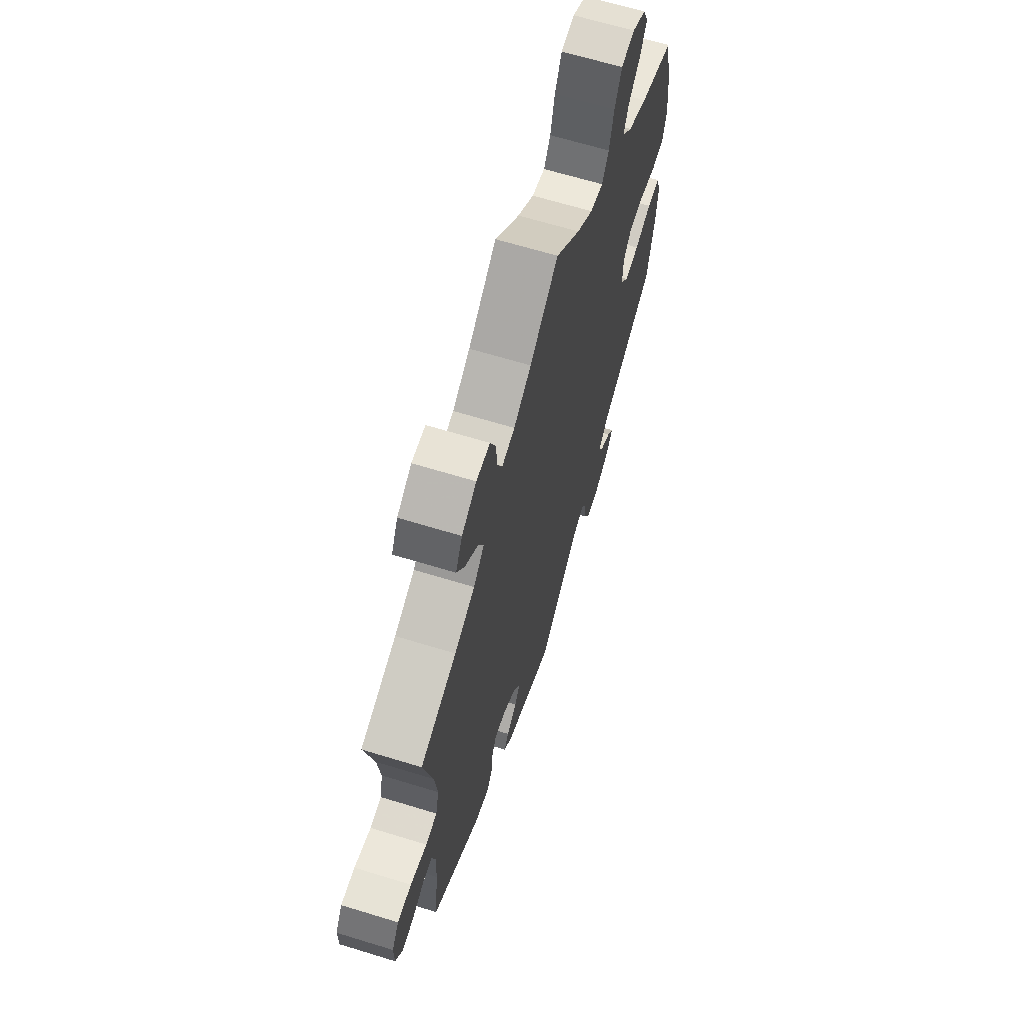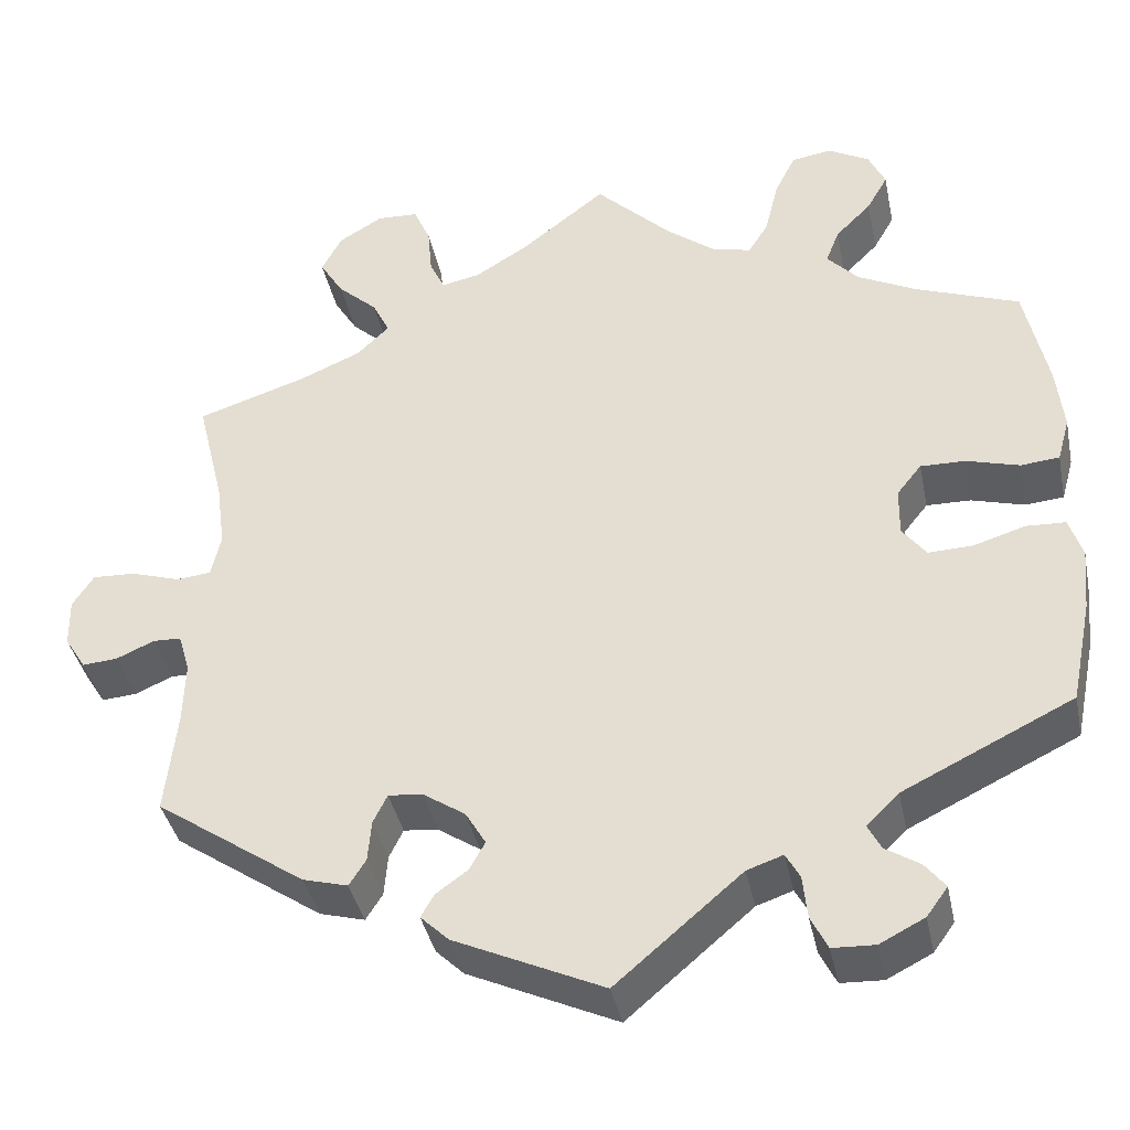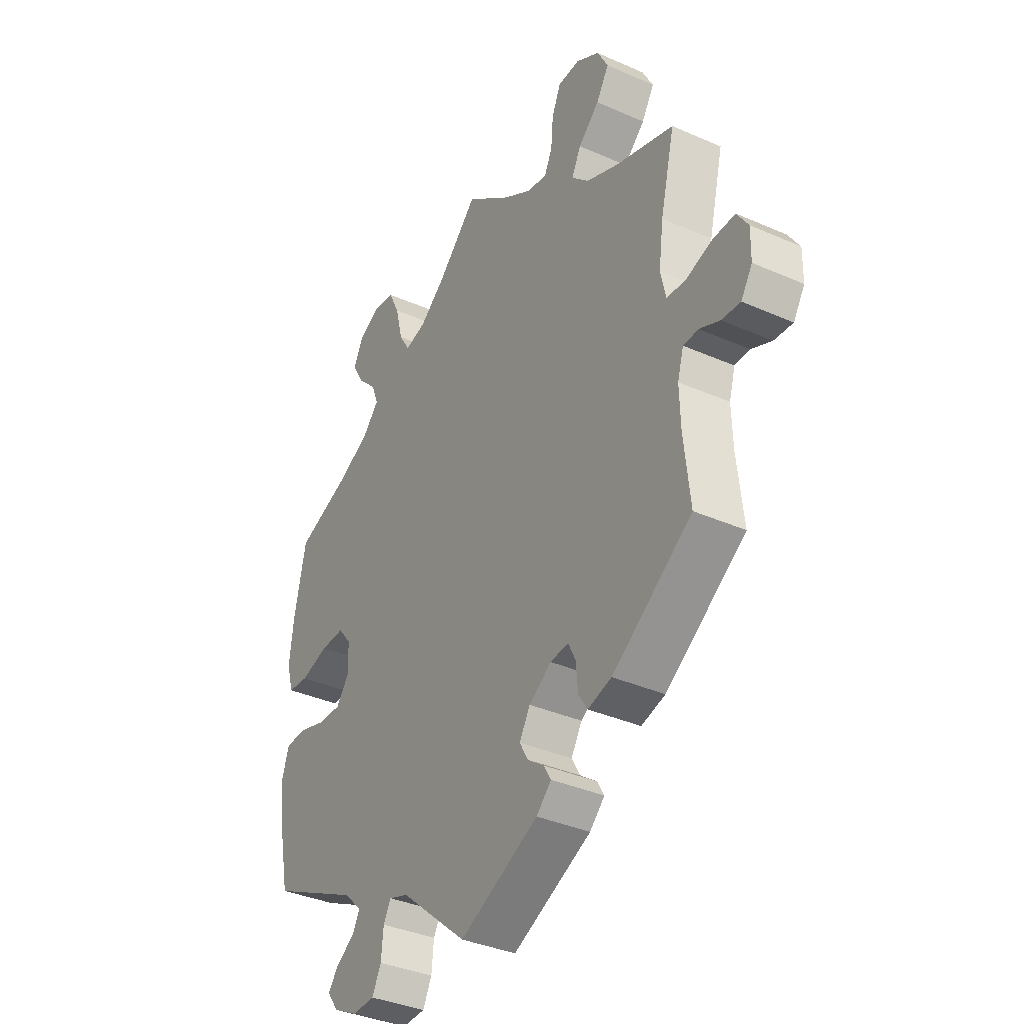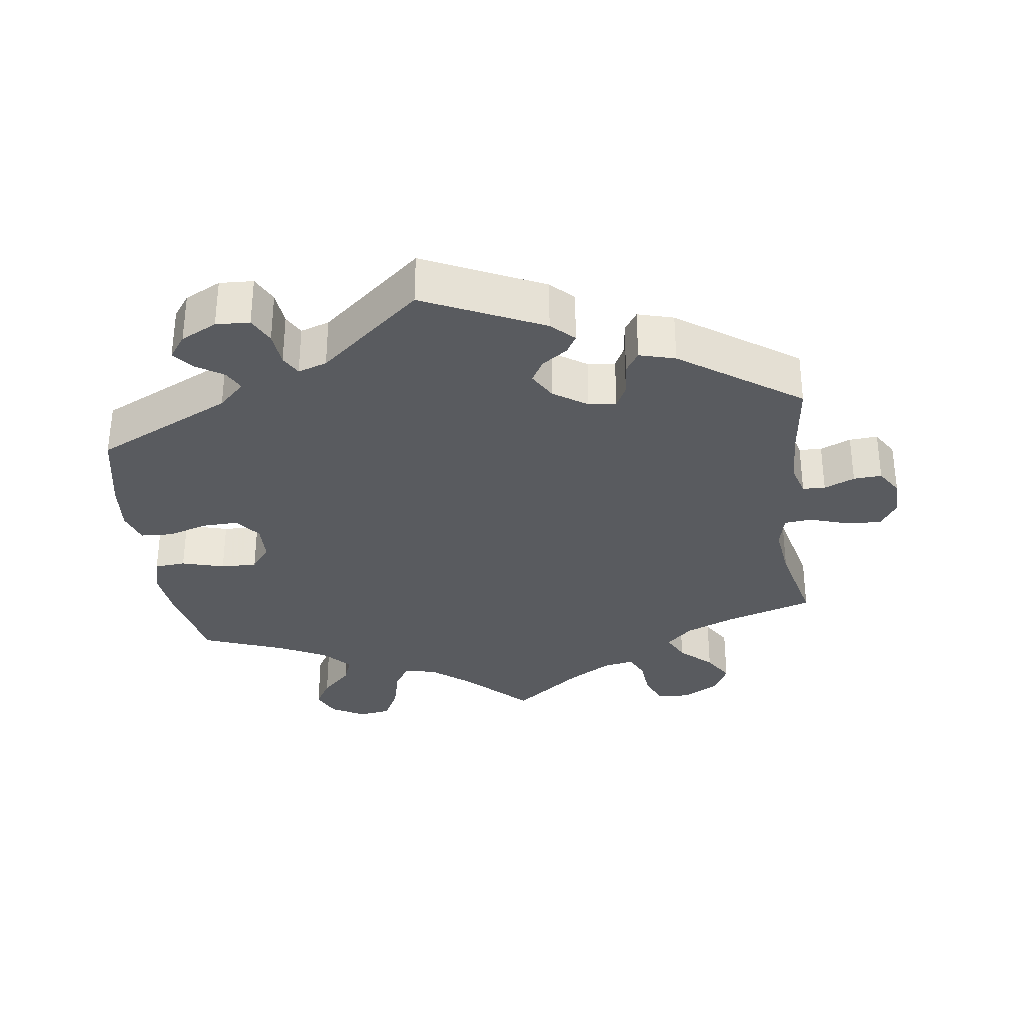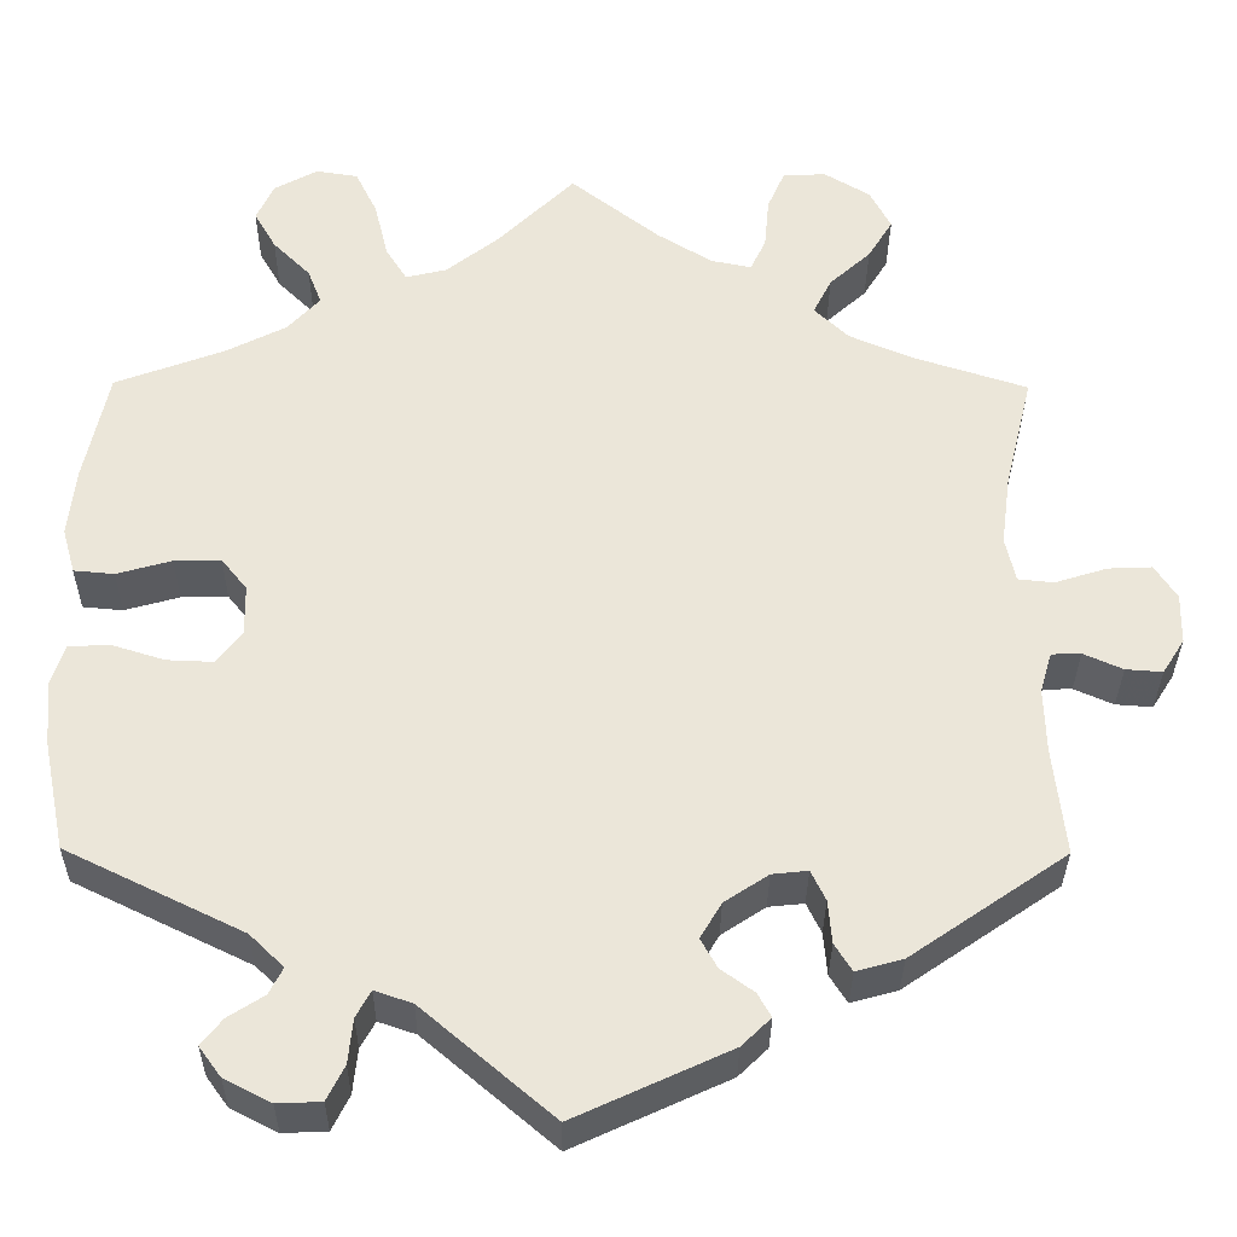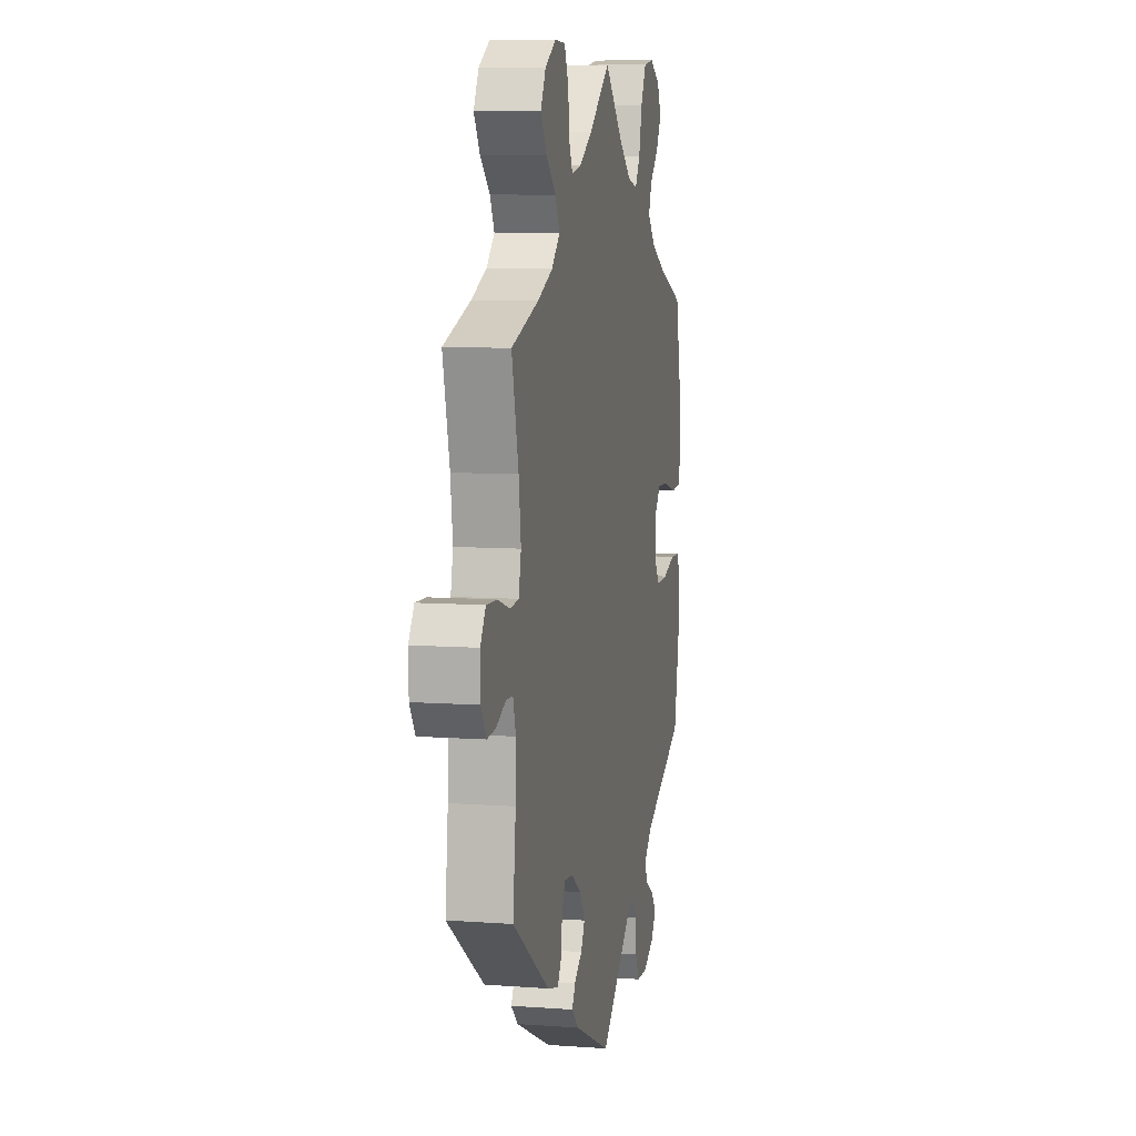
<metadata>
{"format":"obj","ext":"obj","renderer":"f3d","projection":"perspective","resolution":1024,"background":"white","views":[{"elev":65.2,"azim":-72.8,"up":"+Z"},{"elev":-39.0,"azim":11.6,"up":"+Z"},{"elev":-36.3,"azim":-120.0,"up":"+Z"},{"elev":-32.3,"azim":-172.7,"up":"+Y"},{"elev":-32.8,"azim":179.5,"up":"+Z"},{"elev":8.2,"azim":-78.5,"up":"+Z"}]}
</metadata>
<code>
v -0.168 0.07 -0.5
v -0.2 0.07 -0.469
v -0.185 0.07 -0.443
v -0.149 0.07 -0.417
v -0.131 0.07 -0.385
v -0.154 0.07 -0.346
v -0.202 0.07 -0.314
v -0.241 0.07 -0.31
v -0.257 0.07 -0.343
v -0.261 0.07 -0.39
v -0.28 0.07 -0.42
v -0.331 0.07 -0.406
v -0.501 0.07 -0.289
v -0.488 0.07 -0.171
v -0.486 0.07 -0.1
v -0.499 0.07 -0.056
v -0.531 0.07 -0.055
v -0.574 0.07 -0.074
v -0.614 0.07 -0.077
v -0.638 0.07 -0.039
v -0.639 0.07 0.016
v -0.615 0.07 0.053
v -0.567 0.07 0.051
v -0.51 0.07 0.033
v -0.471 0.07 0.037
v -0.46 0.07 0.086
v -0.47 0.07 0.162
v -0.501 0.07 0.289
v -0.377 0.07 0.329
v -0.307 0.07 0.359
v -0.27 0.07 0.395
v -0.29 0.07 0.435
v -0.335 0.07 0.476
v -0.362 0.07 0.52
v -0.339 0.07 0.564
v -0.289 0.07 0.594
v -0.242 0.07 0.592
v -0.223 0.07 0.548
v -0.218 0.07 0.492
v -0.201 0.07 0.456
v -0.157 0.07 0.465
v -0.097 0.07 0.502
v 0 0.07 0.578
v 0.085 0.07 0.494
v 0.141 0.07 0.45
v 0.186 0.07 0.439
v 0.209 0.07 0.476
v 0.224 0.07 0.538
v 0.248 0.07 0.587
v 0.294 0.07 0.594
v 0.341 0.07 0.568
v 0.36 0.07 0.527
v 0.336 0.07 0.485
v 0.295 0.07 0.444
v 0.28 0.07 0.405
v 0.315 0.07 0.367
v 0.382 0.07 0.333
v 0.5 0.07 0.289
v 0.526 0.07 0.166
v 0.534 0.07 0.092
v 0.52 0.07 0.042
v 0.476 0.07 0.038
v 0.416 0.07 0.055
v 0.365 0.07 0.056
v 0.337 0.07 0.021
v 0.336 0.07 -0.034
v 0.363 0.07 -0.07
v 0.414 0.07 -0.068
v 0.472 0.07 -0.05
v 0.517 0.07 -0.052
v 0.532 0.07 -0.098
v 0.525 0.07 -0.17
v 0.501 0.07 -0.288
v 0.308 0.07 -0.382
v 0.271 0.07 -0.418
v 0.286 0.07 -0.447
v 0.325 0.07 -0.472
v 0.348 0.07 -0.501
v 0.324 0.07 -0.534
v 0.273 0.07 -0.56
v 0.225 0.07 -0.558
v 0.206 0.07 -0.52
v 0.201 0.07 -0.471
v 0.185 0.07 -0.442
v 0.144 0.07 -0.456
v 0.001 0.07 -0.578
v -0.168 0 -0.5
v -0.2 0 -0.469
v -0.185 0 -0.443
v -0.149 0 -0.417
v -0.131 0 -0.385
v -0.154 0 -0.346
v -0.202 0 -0.314
v -0.241 0 -0.31
v -0.257 0 -0.343
v -0.261 0 -0.39
v -0.28 0 -0.42
v -0.331 0 -0.406
v -0.501 0 -0.289
v -0.488 0 -0.171
v -0.486 0 -0.1
v -0.499 0 -0.056
v -0.531 0 -0.055
v -0.574 0 -0.074
v -0.614 0 -0.077
v -0.638 0 -0.039
v -0.639 0 0.016
v -0.615 0 0.053
v -0.567 0 0.051
v -0.51 0 0.033
v -0.471 0 0.037
v -0.46 0 0.086
v -0.47 0 0.162
v -0.501 0 0.289
v -0.377 0 0.329
v -0.307 0 0.359
v -0.27 0 0.395
v -0.29 0 0.435
v -0.335 0 0.476
v -0.362 0 0.52
v -0.339 0 0.564
v -0.289 0 0.594
v -0.242 0 0.592
v -0.223 0 0.548
v -0.218 0 0.492
v -0.201 0 0.456
v -0.157 0 0.465
v -0.097 0 0.502
v 0 0 0.578
v 0.085 0 0.494
v 0.141 0 0.45
v 0.186 0 0.439
v 0.209 0 0.476
v 0.224 0 0.538
v 0.248 0 0.587
v 0.294 0 0.594
v 0.341 0 0.568
v 0.36 0 0.527
v 0.336 0 0.485
v 0.295 0 0.444
v 0.28 0 0.405
v 0.315 0 0.367
v 0.382 0 0.333
v 0.5 0 0.289
v 0.526 0 0.166
v 0.534 0 0.092
v 0.52 0 0.042
v 0.476 0 0.038
v 0.416 0 0.055
v 0.365 0 0.056
v 0.337 0 0.021
v 0.336 0 -0.034
v 0.363 0 -0.07
v 0.414 0 -0.068
v 0.472 0 -0.05
v 0.517 0 -0.052
v 0.532 0 -0.098
v 0.525 0 -0.17
v 0.501 0 -0.288
v 0.308 0 -0.382
v 0.271 0 -0.418
v 0.286 0 -0.447
v 0.325 0 -0.472
v 0.348 0 -0.501
v 0.324 0 -0.534
v 0.273 0 -0.56
v 0.225 0 -0.558
v 0.206 0 -0.52
v 0.201 0 -0.471
v 0.185 0 -0.442
v 0.144 0 -0.456
v 0.001 0 -0.578
f 85 86 1 2
f 84 85 2 3
f 80 81 82 83
f 80 83 84
f 79 80 84
f 76 77 78 79
f 75 76 79 84
f 74 75 84 3
f 68 69 70 71
f 67 68 71 72
f 60 61 62 63
f 60 63 64
f 57 58 59 60
f 56 57 60 64
f 55 56 64 65
f 51 52 53 54
f 51 54 55
f 50 51 55
f 47 48 49 50
f 46 47 50 55
f 45 46 55 65
f 42 43 44
f 41 42 44 45
f 40 41 45 65
f 36 37 38 39
f 36 39 40
f 35 36 40
f 32 33 34 35
f 31 32 35 40
f 30 31 40 65
f 27 28 29
f 26 27 29 30
f 25 26 30 65
f 21 22 23 24
f 17 18 19 20
f 16 17 20 21
f 11 12 13 14
f 9 10 11 14
f 8 9 14 15
f 7 8 15 16
f 73 74 3 4
f 67 72 73 4
f 66 67 4 5
f 65 66 5 6
f 16 21 24 25
f 16 25 65
f 6 7 16 65
f 88 87 172 171
f 89 88 171 170
f 169 168 167 166
f 170 169 166
f 170 166 165
f 165 164 163 162
f 170 165 162 161
f 89 170 161 160
f 157 156 155 154
f 158 157 154 153
f 149 148 147 146
f 150 149 146
f 146 145 144 143
f 150 146 143 142
f 151 150 142 141
f 140 139 138 137
f 141 140 137
f 141 137 136
f 136 135 134 133
f 141 136 133 132
f 151 141 132 131
f 130 129 128
f 131 130 128 127
f 151 131 127 126
f 125 124 123 122
f 126 125 122
f 126 122 121
f 121 120 119 118
f 126 121 118 117
f 151 126 117 116
f 115 114 113
f 116 115 113 112
f 151 116 112 111
f 110 109 108 107
f 106 105 104 103
f 107 106 103 102
f 100 99 98 97
f 100 97 96 95
f 101 100 95 94
f 102 101 94 93
f 90 89 160 159
f 90 159 158 153
f 91 90 153 152
f 92 91 152 151
f 111 110 107 102
f 151 111 102
f 151 102 93 92
f 1 87 88 2
f 2 88 89 3
f 3 89 90 4
f 4 90 91 5
f 5 91 92 6
f 6 92 93 7
f 7 93 94 8
f 8 94 95 9
f 9 95 96 10
f 10 96 97 11
f 11 97 98 12
f 12 98 99 13
f 13 99 100 14
f 14 100 101 15
f 15 101 102 16
f 16 102 103 17
f 17 103 104 18
f 18 104 105 19
f 19 105 106 20
f 20 106 107 21
f 21 107 108 22
f 22 108 109 23
f 23 109 110 24
f 24 110 111 25
f 25 111 112 26
f 26 112 113 27
f 27 113 114 28
f 28 114 115 29
f 29 115 116 30
f 30 116 117 31
f 31 117 118 32
f 32 118 119 33
f 33 119 120 34
f 34 120 121 35
f 35 121 122 36
f 36 122 123 37
f 37 123 124 38
f 38 124 125 39
f 39 125 126 40
f 40 126 127 41
f 41 127 128 42
f 42 128 129 43
f 43 129 130 44
f 44 130 131 45
f 45 131 132 46
f 46 132 133 47
f 47 133 134 48
f 48 134 135 49
f 49 135 136 50
f 50 136 137 51
f 51 137 138 52
f 52 138 139 53
f 53 139 140 54
f 54 140 141 55
f 55 141 142 56
f 56 142 143 57
f 57 143 144 58
f 58 144 145 59
f 59 145 146 60
f 60 146 147 61
f 61 147 148 62
f 62 148 149 63
f 63 149 150 64
f 64 150 151 65
f 65 151 152 66
f 66 152 153 67
f 67 153 154 68
f 68 154 155 69
f 69 155 156 70
f 70 156 157 71
f 71 157 158 72
f 72 158 159 73
f 73 159 160 74
f 74 160 161 75
f 75 161 162 76
f 76 162 163 77
f 77 163 164 78
f 78 164 165 79
f 79 165 166 80
f 80 166 167 81
f 81 167 168 82
f 82 168 169 83
f 83 169 170 84
f 84 170 171 85
f 85 171 172 86
f 86 172 87 1

</code>
